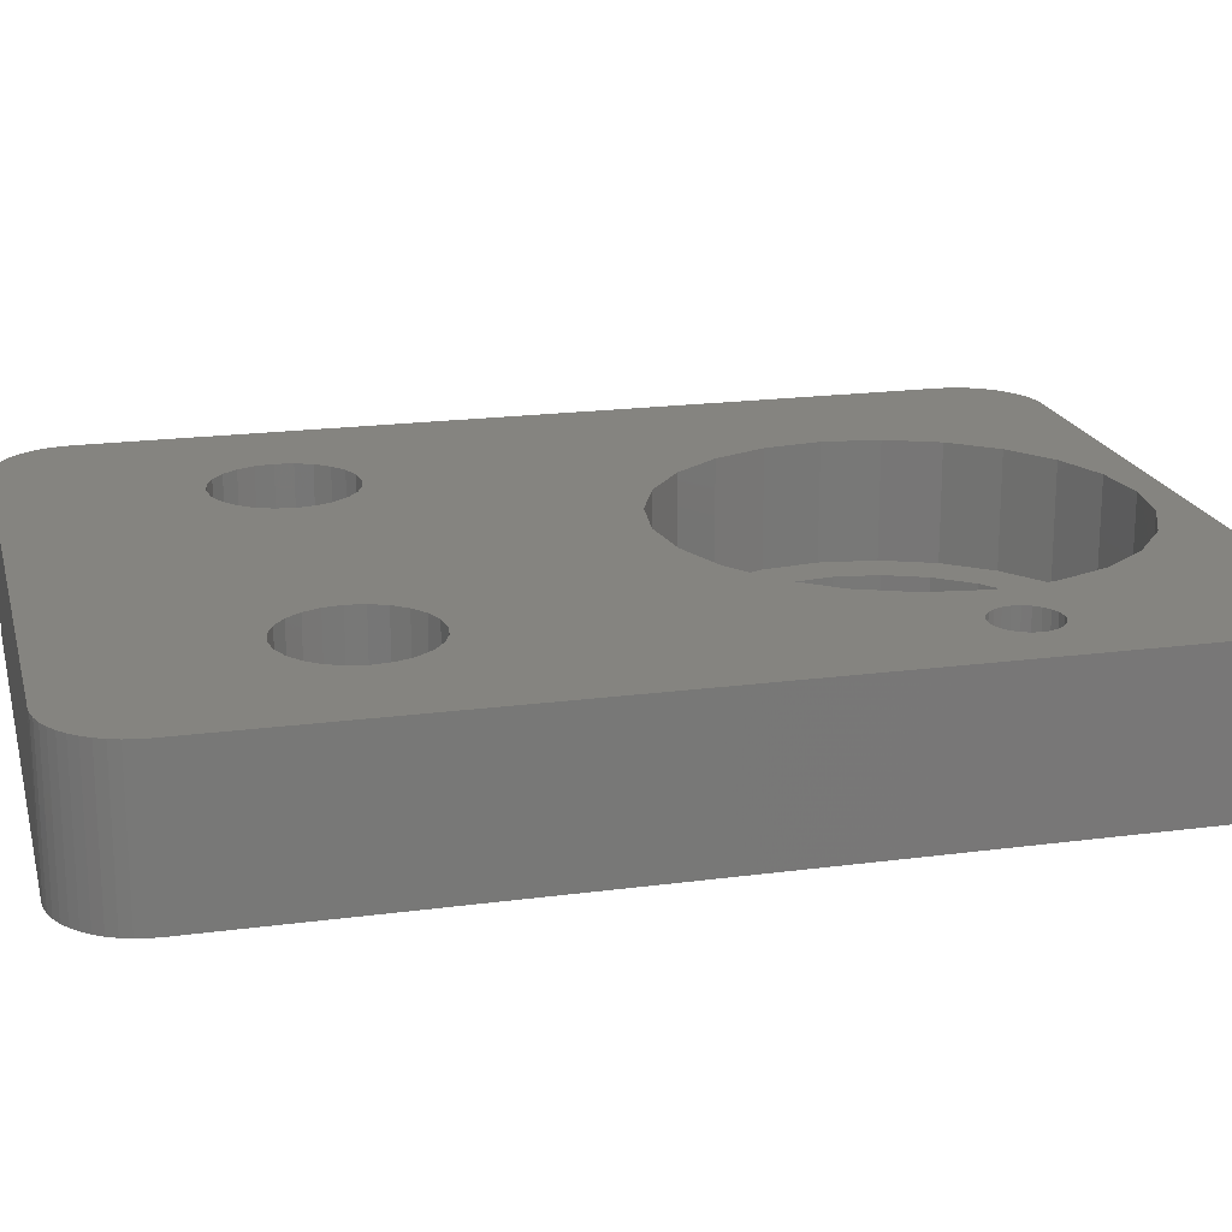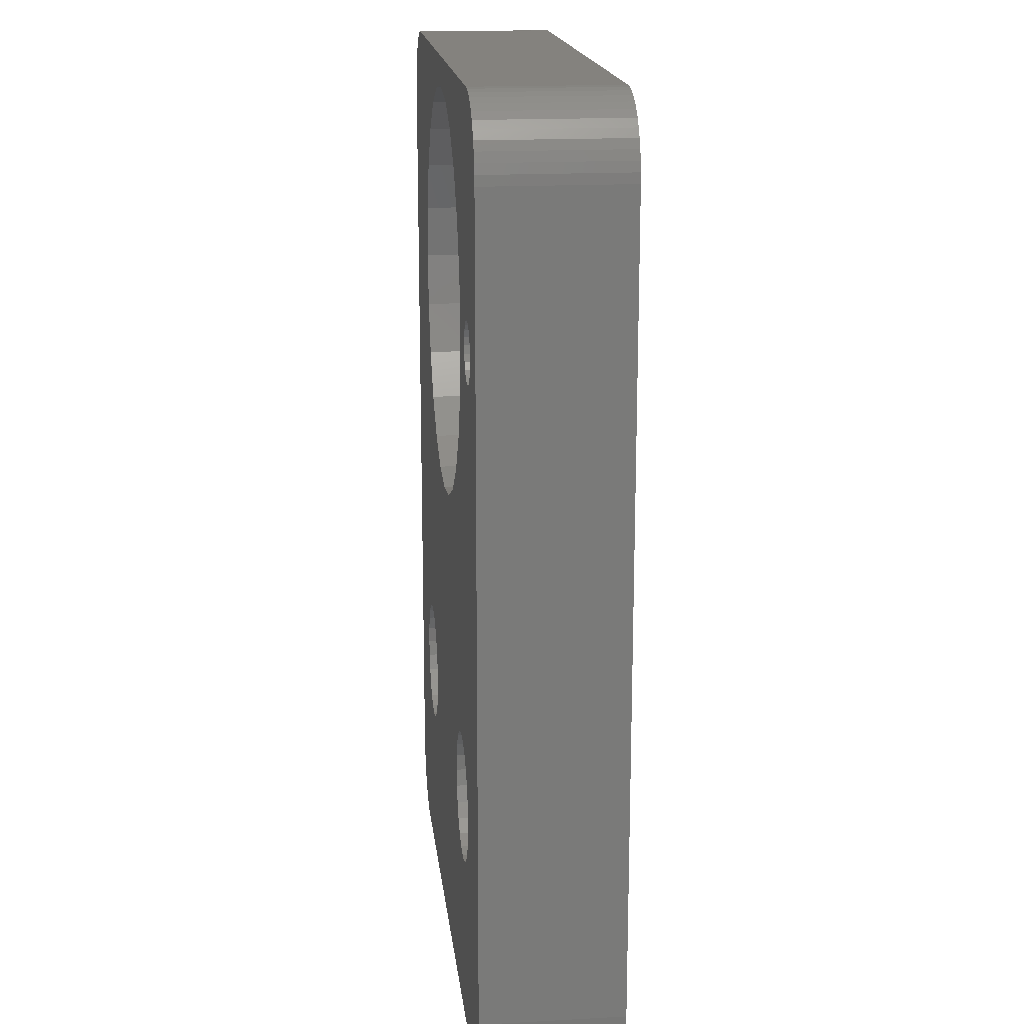
<metadata>
{"format":"stl","ext":"stl","renderer":"f3d","projection":"perspective","resolution":1024,"background":"white","views":[{"elev":19.3,"azim":75.9,"up":"+Z"},{"elev":17.2,"azim":83.7,"up":"+Y"}]}
</metadata>
<code>
# stl→obj: 344 verts, 700 faces
v 29.34 38.76 -5.994
v 29.57 38.41 -3.102e-14
v 29.57 38.41 -5.994
v 29.34 38.76 -3.102e-14
v 29.97 37.24 -5.994
v 30 36.83 -3.031e-14
v 30 36.83 -5.994
v 29.97 37.24 -3.031e-14
v 29.07 39.07 -5.994
v 29.07 39.07 -3.102e-14
v 28.04 39.76 -3.031e-14
v 28.41 39.57 -5.994
v 28.04 39.76 -5.994
v 28.41 39.57 -3.102e-14
v 28.76 39.34 -5.994
v 28.76 39.34 -3.102e-14
v 0.6561 1.242 2.115e-15
v 0.9299 0.9299 -5.994
v 0.9299 0.9299 2.115e-15
v 0.6561 1.242 -5.994
v 1.588 0.4254 2.115e-15
v 1.242 0.6561 -5.994
v 1.588 0.4254 -5.994
v 1.242 0.6561 2.115e-15
v 2.353 0.1082 1.41e-15
v 1.96 0.2417 -5.994
v 2.353 0.1082 -5.994
v 1.96 0.2417 2.115e-15
v 1.242 39.34 -2.115e-15
v 1.587 39.57 -5.994
v 1.242 39.34 -5.994
v 1.588 39.57 -2.82e-15
v 0.9299 39.07 -5.994
v 0.9299 39.07 -2.115e-15
v 1.96 39.76 -2.82e-15
v 2.353 39.89 -5.994
v 1.96 39.76 -5.994
v 2.353 39.89 -2.82e-15
v 0.6561 38.76 -5.994
v 0.6561 38.76 -2.115e-15
v 2.761 39.97 -2.82e-15
v 3.175 40 -5.994
v 2.761 39.97 -5.994
v 3.175 40 -2.82e-15
v 0.4254 38.41 -2.115e-15
v 0.2417 38.04 -5.994
v 0.2417 38.04 -1.41e-15
v 0.4254 38.41 -5.994
v 30 3.175 -2.82e-15
v 30 3.175 -5.994
v 26.82 40 -3.031e-14
v 26.82 40 -5.994
v 26.83 0 0
v 3.175 3.669e-15 -5.994
v 26.83 -4.794e-15 -5.994
v 3.175 1.057e-15 1.41e-15
v -7.05e-16 36.83 -1.41e-15
v 2.85e-15 3.175 -5.994
v 1.057e-15 3.175 1.41e-15
v -6.003e-15 36.83 -5.994
v 25.35 30 -5.994
v 25.38 11.37 -6
v 24.94 11.94 -6
v 25.39 29.68 -5.994
v 25.66 10.71 -6
v 25.52 29.38 -5.994
v 25.72 29.12 -5.994
v 25.75 10 -6
v 25.97 28.92 -5.994
v 0.02716 37.24 -5.994
v 0.02716 2.761 -5.994
v 0.1082 37.65 -5.994
v 0.1082 2.353 -5.994
v 0.2417 1.96 -5.994
v 0.4254 1.588 -5.994
v 2.761 0.02716 -5.994
v 4.25 10 -6
v 4.344 10.71 -6
v 8.239 31.81 -5.994
v 8.938 33.5 -5.994
v 10.05 34.95 -5.994
v 11.5 36.06 -5.994
v 13.19 36.76 -5.994
v 4.618 11.37 -6
v 5.055 11.94 -6
v 5.625 12.38 -6
v 8 30 -5.994
v 6.288 12.66 -6
v 7 12.75 -6
v 7.712 12.66 -6
v 15 37 -5.994
v 16.81 36.76 -5.994
v 18.5 36.06 -5.994
v 19.95 34.95 -5.994
v 21.06 33.5 -5.994
v 21.76 31.81 -5.994
v 22 30 -5.994
v 22.29 12.66 -6
v 25.39 30.32 -5.994
v 23 12.75 -6
v 23.71 12.66 -6
v 24.37 12.38 -6
v 25.52 30.62 -5.994
v 25.72 30.88 -5.994
v 25.97 31.08 -5.994
v 26.28 31.21 -5.994
v 26.6 31.25 -5.994
v 26.92 31.21 -5.994
v 27.24 39.97 -5.994
v 27.22 31.08 -5.994
v 27.48 30.88 -5.994
v 27.65 39.89 -5.994
v 27.68 30.62 -5.994
v 27.81 30.32 -5.994
v 27.85 30 -5.994
v 6.288 7.344 -6
v 5.625 7.618 -6
v 5.055 8.055 -6
v 4.618 8.625 -6
v 4.344 9.288 -6
v 7 7.25 -6
v 7.712 7.344 -6
v 8.375 7.618 -6
v 8.945 8.055 -6
v 9.382 8.625 -6
v 9.656 9.288 -6
v 9.75 10 -6
v 20.62 8.625 -6
v 10.05 25.05 -5.994
v 11.5 23.94 -5.994
v 13.19 23.24 -5.994
v 20.34 9.288 -6
v 15 23 -5.994
v 16.81 23.24 -5.994
v 20.25 10 -6
v 18.5 23.94 -5.994
v 19.95 25.05 -5.994
v 21.06 8.055 -6
v 21.62 7.618 -6
v 22.29 7.344 -6
v 23 7.25 -6
v 23.71 7.344 -6
v 24.37 7.618 -6
v 24.94 8.055 -6
v 25.38 8.625 -6
v 25.66 9.288 -6
v 26.28 28.79 -5.994
v 26.6 28.75 -5.994
v 26.92 28.79 -5.994
v 27.24 0.02716 -5.994
v 27.22 28.92 -5.994
v 27.48 29.12 -5.994
v 27.65 0.1082 -5.994
v 27.68 29.38 -5.994
v 28.04 0.2417 -5.994
v 27.81 29.68 -5.994
v 28.41 0.4254 -5.994
v 28.76 0.6561 -5.994
v 29.07 0.9299 -5.994
v 29.34 1.242 -5.994
v 29.57 1.587 -5.994
v 29.76 38.04 -5.994
v 29.76 1.96 -5.994
v 29.89 2.353 -5.994
v 29.89 37.65 -5.994
v 29.97 2.761 -5.994
v 8.375 12.38 -6
v 8.239 28.19 -5.994
v 8.938 26.5 -5.994
v 8.945 11.94 -6
v 9.382 11.37 -6
v 9.656 10.71 -6
v 21.06 26.5 -5.994
v 20.34 10.71 -6
v 20.62 11.37 -6
v 21.06 11.94 -6
v 21.62 12.38 -6
v 21.76 28.19 -5.994
v 0.1082 37.65 -1.41e-15
v 0.02716 37.24 -1.41e-15
v 6.288 12.66 -2.115e-15
v 6.25 30 -3.525e-15
v 5.625 12.38 -1.41e-15
v 6.548 27.74 -2.82e-15
v 7 12.75 -2.115e-15
v 7.422 25.62 -2.115e-15
v 7.712 12.66 -2.82e-15
v 8.813 23.81 -2.115e-15
v 8.375 12.38 -2.82e-15
v 8.945 11.94 -3.525e-15
v 10.63 22.42 -2.82e-15
v 9.382 11.38 -3.525e-15
v 9.656 10.71 -2.82e-15
v 9.75 10 -2.82e-15
v 20.25 10 7.05e-16
v 21.19 23.81 -9.165e-15
v 19.38 22.42 -7.755e-15
v 20.34 10.71 7.05e-16
v 20.62 11.38 0
v 21.06 11.94 0
v 21.62 12.38 -7.05e-16
v 22.58 25.63 -1.057e-14
v 22.29 12.66 -1.41e-15
v 23 12.75 -2.115e-15
v 23.45 27.74 -1.269e-14
v 23.71 12.66 -2.115e-15
v 23.75 30 -1.339e-14
v 24.37 12.38 -2.115e-15
v 0.02716 2.761 2.115e-15
v 0.1082 2.353 2.115e-15
v 0.2417 1.96 2.115e-15
v 0.4254 1.587 2.115e-15
v 2.761 0.02716 1.41e-15
v 4.25 10 7.05e-16
v 4.344 9.288 7.05e-16
v 4.618 8.625 7.05e-16
v 5.055 8.055 7.05e-16
v 5.625 7.618 7.05e-16
v 6.288 7.344 7.05e-16
v 7 7.25 0
v 7.712 7.344 -7.05e-16
v 8.375 7.618 -7.05e-16
v 8.945 8.055 -1.41e-15
v 9.382 8.625 -2.115e-15
v 9.656 9.288 -2.115e-15
v 20.62 8.625 1.41e-15
v 12.74 21.55 -3.525e-15
v 15 21.25 -4.935e-15
v 20.34 9.288 1.41e-15
v 17.26 21.55 -6.345e-15
v 21.06 8.055 1.41e-15
v 21.62 7.618 1.41e-15
v 22.29 7.344 7.05e-16
v 23 7.25 7.05e-16
v 23.71 7.344 0
v 24.37 7.618 0
v 24.94 8.055 -7.05e-16
v 25.38 8.625 -1.41e-15
v 25.66 9.288 -2.115e-15
v 25.75 10 -2.115e-15
v 25.98 28.92 -7.755e-15
v 26.28 28.79 -7.755e-15
v 26.6 28.75 -7.755e-15
v 26.92 28.79 -8.46e-15
v 27.24 0.02716 -7.05e-16
v 27.23 28.92 -8.46e-15
v 27.48 29.12 -8.46e-15
v 27.65 0.1082 -7.05e-16
v 27.68 29.38 -8.46e-15
v 28.04 0.2417 -7.05e-16
v 27.81 29.68 -9.165e-15
v 27.85 30 -9.165e-15
v 15 38.75 -1.198e-14
v 12.74 38.45 -1.057e-14
v 10.62 37.58 -9.165e-15
v 8.813 36.19 -7.755e-15
v 7.422 34.38 -6.345e-15
v 6.548 32.26 -4.23e-15
v 4.344 10.71 0
v 4.618 11.38 -7.05e-16
v 5.055 11.94 -7.05e-16
v 17.26 38.45 -1.339e-14
v 19.37 37.58 -1.41e-14
v 21.19 36.19 -1.48e-14
v 22.58 34.38 -1.48e-14
v 23.45 32.26 -1.41e-14
v 25.39 30.32 -7.755e-15
v 25.35 30 -7.755e-15
v 24.94 11.94 -2.82e-15
v 25.52 30.62 -8.46e-15
v 25.72 30.88 -8.46e-15
v 25.98 31.08 -8.46e-15
v 26.28 31.21 -8.46e-15
v 26.6 31.25 -9.165e-15
v 26.92 31.21 -9.165e-15
v 27.24 39.97 -3.031e-14
v 27.23 31.08 -9.165e-15
v 27.48 30.88 -9.165e-15
v 27.65 39.89 -3.031e-14
v 27.68 30.62 -9.165e-15
v 27.81 30.32 -9.165e-15
v 28.41 0.4254 -1.41e-15
v 28.76 0.6561 -1.41e-15
v 29.07 0.9299 -1.41e-15
v 29.34 1.242 -2.115e-15
v 29.57 1.588 -2.115e-15
v 29.76 1.96 -2.115e-15
v 29.76 38.04 -3.102e-14
v 29.89 2.353 -2.115e-15
v 29.89 37.65 -3.102e-14
v 29.97 2.761 -2.82e-15
v 25.38 11.38 -2.82e-15
v 25.39 29.68 -7.755e-15
v 25.66 10.71 -2.115e-15
v 25.52 29.38 -7.755e-15
v 25.72 29.12 -7.755e-15
v 21.76 28.19 -4.7
v 21.06 26.5 -4.7
v 22 30 -4.7
v 21.76 31.81 -4.7
v 21.06 33.5 -4.7
v 19.95 34.95 -4.7
v 18.5 36.06 -4.7
v 16.81 36.76 -4.7
v 15 37 -4.7
v 13.19 36.76 -4.7
v 11.5 36.06 -4.7
v 10.05 34.95 -4.7
v 8.938 33.5 -4.7
v 8.239 31.81 -4.7
v 8 30 -4.7
v 8.239 28.19 -4.7
v 8.938 26.5 -4.7
v 10.05 25.05 -4.7
v 11.5 23.94 -4.7
v 13.19 23.24 -4.7
v 15 23 -4.7
v 16.81 23.24 -4.7
v 18.5 23.94 -4.7
v 19.95 25.05 -4.7
v 8.813 23.81 -4.7
v 7.422 25.62 -4.7
v 10.63 22.42 -4.7
v 12.74 21.55 -4.7
v 15 21.25 -4.7
v 17.26 21.55 -4.7
v 19.38 22.42 -4.7
v 21.19 23.81 -4.7
v 22.58 25.63 -4.7
v 6.548 27.74 -4.7
v 6.548 32.26 -4.7
v 6.25 30 -4.7
v 7.422 34.38 -4.7
v 8.813 36.19 -4.7
v 10.62 37.58 -4.7
v 12.74 38.45 -4.7
v 15 38.75 -4.7
v 17.26 38.45 -4.7
v 19.37 37.58 -4.7
v 21.19 36.19 -4.7
v 22.58 34.38 -4.7
v 23.45 27.74 -4.7
v 23.45 32.26 -4.7
v 23.75 30 -4.7
f 1 2 3
f 2 1 4
f 5 6 7
f 6 5 8
f 9 4 1
f 4 9 10
f 11 12 13
f 12 11 14
f 14 15 12
f 15 14 16
f 17 18 19
f 18 17 20
f 21 22 23
f 22 21 24
f 25 26 27
f 26 25 28
f 29 30 31
f 30 29 32
f 33 29 31
f 29 33 34
f 35 36 37
f 36 35 38
f 34 39 40
f 39 34 33
f 41 42 43
f 42 41 44
f 45 46 47
f 46 45 48
f 7 49 50
f 49 7 6
f 42 51 52
f 51 42 44
f 53 54 55
f 54 53 56
f 57 58 59
f 58 57 60
f 61 62 63
f 62 61 64
f 62 64 65
f 65 64 66
f 65 66 67
f 65 67 68
f 68 67 69
f 70 58 60
f 58 70 71
f 71 70 72
f 71 72 73
f 73 72 46
f 73 46 74
f 74 46 48
f 74 48 75
f 75 48 39
f 75 39 20
f 20 39 33
f 20 33 18
f 18 33 31
f 18 31 22
f 22 31 30
f 22 30 23
f 23 30 37
f 23 37 26
f 26 37 36
f 26 36 27
f 27 36 43
f 27 43 76
f 76 43 42
f 76 42 54
f 54 42 77
f 77 42 78
f 78 42 79
f 79 42 80
f 80 42 81
f 81 42 82
f 82 42 83
f 83 42 52
f 78 79 84
f 84 79 85
f 85 79 86
f 86 79 87
f 86 87 88
f 88 87 89
f 89 87 90
f 83 52 91
f 91 52 92
f 92 52 93
f 93 52 94
f 94 52 95
f 95 52 96
f 96 52 97
f 97 52 98
f 98 52 99
f 98 99 100
f 100 99 61
f 100 61 101
f 101 61 102
f 102 61 63
f 99 52 103
f 103 52 104
f 104 52 105
f 105 52 106
f 106 52 107
f 107 52 108
f 108 52 109
f 108 109 110
f 110 109 111
f 111 109 112
f 111 112 113
f 113 112 13
f 113 13 114
f 114 13 115
f 54 116 55
f 116 54 117
f 117 54 118
f 118 54 119
f 119 54 120
f 120 54 77
f 55 116 121
f 55 121 122
f 55 122 123
f 55 123 124
f 55 124 125
f 55 125 126
f 55 126 127
f 55 127 128
f 128 127 129
f 128 129 130
f 128 130 131
f 128 131 132
f 132 131 133
f 132 133 134
f 132 134 135
f 135 134 136
f 135 136 137
f 55 128 138
f 55 138 139
f 55 139 140
f 55 140 141
f 55 141 142
f 55 142 143
f 55 143 144
f 55 144 145
f 55 145 146
f 55 146 68
f 55 68 69
f 55 69 147
f 55 147 148
f 55 148 149
f 55 149 150
f 150 149 151
f 150 151 152
f 150 152 153
f 153 152 154
f 153 154 155
f 155 154 156
f 155 156 115
f 155 115 13
f 155 13 12
f 155 12 157
f 157 12 15
f 157 15 158
f 158 15 9
f 158 9 159
f 159 9 1
f 159 1 160
f 160 1 3
f 160 3 161
f 161 3 162
f 161 162 163
f 163 162 164
f 164 162 165
f 164 165 166
f 166 165 5
f 166 5 50
f 50 5 7
f 87 167 90
f 167 87 168
f 167 168 169
f 167 169 170
f 170 169 129
f 170 129 171
f 171 129 172
f 172 129 127
f 173 135 137
f 135 173 174
f 174 173 175
f 175 173 176
f 176 173 177
f 177 173 178
f 177 178 98
f 98 178 97
f 32 37 30
f 37 32 35
f 179 70 180
f 70 179 72
f 38 43 36
f 43 38 41
f 181 182 183
f 182 181 184
f 184 181 185
f 184 185 186
f 186 185 187
f 186 187 188
f 188 187 189
f 188 189 190
f 188 190 191
f 191 190 192
f 191 192 193
f 191 193 194
f 195 196 197
f 196 195 198
f 196 198 199
f 196 199 200
f 196 200 201
f 196 201 202
f 202 201 203
f 202 203 204
f 202 204 205
f 205 204 206
f 205 206 207
f 207 206 208
f 59 180 57
f 180 59 209
f 180 209 179
f 179 209 210
f 179 210 47
f 47 210 211
f 47 211 45
f 45 211 212
f 45 212 17
f 45 17 40
f 40 17 19
f 40 19 34
f 34 19 24
f 34 24 29
f 29 24 21
f 29 21 32
f 32 21 28
f 32 28 35
f 35 28 25
f 35 25 38
f 38 25 213
f 38 213 41
f 41 213 56
f 41 56 44
f 44 56 214
f 214 56 215
f 215 56 216
f 216 56 217
f 217 56 218
f 218 56 219
f 219 56 53
f 219 53 220
f 220 53 221
f 221 53 222
f 222 53 223
f 223 53 224
f 224 53 225
f 225 53 194
f 194 53 191
f 191 53 226
f 191 226 227
f 227 226 228
f 228 226 229
f 228 229 230
f 230 229 195
f 230 195 197
f 226 53 231
f 231 53 232
f 232 53 233
f 233 53 234
f 234 53 235
f 235 53 236
f 236 53 237
f 237 53 238
f 238 53 239
f 239 53 240
f 240 53 241
f 241 53 242
f 242 53 243
f 243 53 244
f 244 53 245
f 244 245 246
f 246 245 247
f 247 245 248
f 247 248 249
f 249 248 250
f 249 250 251
f 251 250 252
f 44 253 51
f 253 44 254
f 254 44 255
f 255 44 256
f 256 44 257
f 257 44 258
f 258 44 182
f 182 44 214
f 182 214 259
f 182 259 260
f 182 260 261
f 182 261 183
f 51 253 262
f 51 262 263
f 51 263 264
f 51 264 265
f 51 265 266
f 51 266 207
f 51 207 267
f 267 207 268
f 268 207 208
f 268 208 269
f 51 267 270
f 51 270 271
f 51 271 272
f 51 272 273
f 51 273 274
f 51 274 275
f 51 275 276
f 276 275 277
f 276 277 278
f 276 278 279
f 279 278 280
f 279 280 11
f 11 280 281
f 11 281 252
f 11 252 250
f 11 250 282
f 11 282 14
f 14 282 283
f 14 283 16
f 16 283 10
f 10 283 284
f 10 284 285
f 10 285 4
f 4 285 286
f 4 286 2
f 2 286 287
f 2 287 288
f 288 287 289
f 288 289 290
f 290 289 291
f 290 291 8
f 8 291 49
f 8 49 6
f 292 268 269
f 268 292 293
f 293 292 294
f 293 294 295
f 295 294 296
f 296 294 240
f 296 240 241
f 180 60 57
f 60 180 70
f 47 72 179
f 72 47 46
f 24 18 22
f 18 24 19
f 210 74 211
f 74 210 73
f 212 20 17
f 20 212 75
f 28 23 26
f 23 28 21
f 213 27 76
f 27 213 25
f 59 71 209
f 71 59 58
f 209 73 210
f 73 209 71
f 211 75 212
f 75 211 74
f 56 76 54
f 76 56 213
f 166 289 164
f 289 166 291
f 164 287 163
f 287 164 289
f 163 286 161
f 286 163 287
f 161 285 160
f 285 161 286
f 160 284 159
f 284 160 285
f 283 157 158
f 157 283 282
f 248 150 153
f 150 248 245
f 245 55 150
f 55 245 53
f 50 291 166
f 291 50 49
f 162 290 165
f 290 162 288
f 16 9 15
f 9 16 10
f 276 112 109
f 112 276 279
f 52 276 109
f 276 52 51
f 165 8 5
f 8 165 290
f 279 13 112
f 13 279 11
f 3 288 162
f 288 3 2
f 282 155 157
f 155 282 250
f 250 153 155
f 153 250 248
f 284 158 159
f 158 284 283
f 40 48 45
f 48 40 39
f 297 173 298
f 173 297 178
f 299 178 297
f 178 299 97
f 300 97 299
f 97 300 96
f 301 96 300
f 96 301 95
f 302 95 301
f 95 302 94
f 302 93 94
f 93 302 303
f 303 92 93
f 92 303 304
f 304 91 92
f 91 304 305
f 305 83 91
f 83 305 306
f 306 82 83
f 82 306 307
f 307 81 82
f 81 307 308
f 81 309 80
f 309 81 308
f 80 310 79
f 310 80 309
f 79 311 87
f 311 79 310
f 87 312 168
f 312 87 311
f 168 313 169
f 313 168 312
f 129 313 314
f 313 129 169
f 129 315 130
f 315 129 314
f 315 131 130
f 131 315 316
f 316 133 131
f 133 316 317
f 317 134 133
f 134 317 318
f 318 136 134
f 136 318 319
f 136 320 137
f 320 136 319
f 298 137 320
f 137 298 173
f 240 65 68
f 65 240 294
f 294 62 65
f 62 294 292
f 292 63 62
f 63 292 269
f 269 102 63
f 102 269 208
f 208 101 102
f 101 208 206
f 206 100 101
f 100 206 204
f 204 98 100
f 98 204 203
f 203 177 98
f 177 203 201
f 201 176 177
f 176 201 200
f 176 199 175
f 199 176 200
f 175 198 174
f 198 175 199
f 174 195 135
f 195 174 198
f 135 229 132
f 229 135 195
f 132 226 128
f 226 132 229
f 128 231 138
f 231 128 226
f 231 139 138
f 139 231 232
f 139 233 140
f 233 139 232
f 233 141 140
f 141 233 234
f 141 235 142
f 235 141 234
f 235 143 142
f 143 235 236
f 143 237 144
f 237 143 236
f 237 145 144
f 145 237 238
f 238 146 145
f 146 238 239
f 239 68 146
f 68 239 240
f 221 123 122
f 123 221 222
f 123 223 124
f 223 123 222
f 223 125 124
f 125 223 224
f 224 126 125
f 126 224 225
f 225 127 126
f 127 225 194
f 194 172 127
f 172 194 193
f 193 171 172
f 171 193 192
f 192 170 171
f 170 192 190
f 190 167 170
f 167 190 189
f 189 90 167
f 90 189 187
f 187 89 90
f 89 187 185
f 185 88 89
f 88 185 181
f 181 86 88
f 86 181 183
f 183 85 86
f 85 183 261
f 85 260 84
f 260 85 261
f 84 259 78
f 259 84 260
f 78 214 77
f 214 78 259
f 77 215 120
f 215 77 214
f 120 216 119
f 216 120 215
f 119 217 118
f 217 119 216
f 217 117 118
f 117 217 218
f 218 116 117
f 116 218 219
f 116 220 121
f 220 116 219
f 121 221 122
f 221 121 220
f 252 156 251
f 156 252 115
f 281 115 252
f 115 281 114
f 280 114 281
f 114 280 113
f 278 113 280
f 113 278 111
f 278 110 111
f 110 278 277
f 277 108 110
f 108 277 275
f 275 107 108
f 107 275 274
f 274 106 107
f 106 274 273
f 273 105 106
f 105 273 272
f 272 104 105
f 104 272 271
f 104 270 103
f 270 104 271
f 103 267 99
f 267 103 270
f 99 268 61
f 268 99 267
f 61 293 64
f 293 61 268
f 64 295 66
f 295 64 293
f 66 296 67
f 296 66 295
f 296 69 67
f 69 296 241
f 241 147 69
f 147 241 242
f 242 148 147
f 148 242 243
f 243 149 148
f 149 243 244
f 244 151 149
f 151 244 246
f 246 152 151
f 152 246 247
f 249 152 247
f 152 249 154
f 251 154 249
f 154 251 156
f 321 311 322
f 311 321 312
f 312 321 313
f 313 321 323
f 313 323 314
f 314 323 315
f 315 323 324
f 315 324 316
f 316 324 325
f 316 325 317
f 317 325 318
f 318 325 326
f 318 326 319
f 319 326 327
f 319 327 320
f 320 327 328
f 320 328 298
f 298 328 297
f 297 328 329
f 297 329 299
f 330 331 332
f 331 330 333
f 333 330 322
f 333 322 334
f 334 322 311
f 334 311 310
f 334 310 309
f 334 309 335
f 335 309 308
f 335 308 307
f 335 307 336
f 336 307 306
f 336 306 337
f 337 306 305
f 337 305 304
f 337 304 338
f 338 304 303
f 338 303 339
f 339 303 302
f 339 302 340
f 340 302 301
f 340 301 300
f 340 300 341
f 341 300 299
f 341 299 329
f 341 329 342
f 341 342 343
f 343 342 344
f 255 334 335
f 334 255 256
f 334 257 333
f 257 334 256
f 333 258 331
f 258 333 257
f 331 182 332
f 182 331 258
f 332 184 330
f 184 332 182
f 330 186 322
f 186 330 184
f 322 188 321
f 188 322 186
f 188 323 321
f 323 188 191
f 191 324 323
f 324 191 227
f 324 228 325
f 228 324 227
f 228 326 325
f 326 228 230
f 326 197 327
f 197 326 230
f 197 328 327
f 328 197 196
f 202 328 196
f 328 202 329
f 205 329 202
f 329 205 342
f 207 342 205
f 342 207 344
f 266 344 207
f 344 266 343
f 265 343 266
f 343 265 341
f 264 341 265
f 341 264 340
f 264 339 340
f 339 264 263
f 263 338 339
f 338 263 262
f 262 337 338
f 337 262 253
f 253 336 337
f 336 253 254
f 254 335 336
f 335 254 255

</code>
